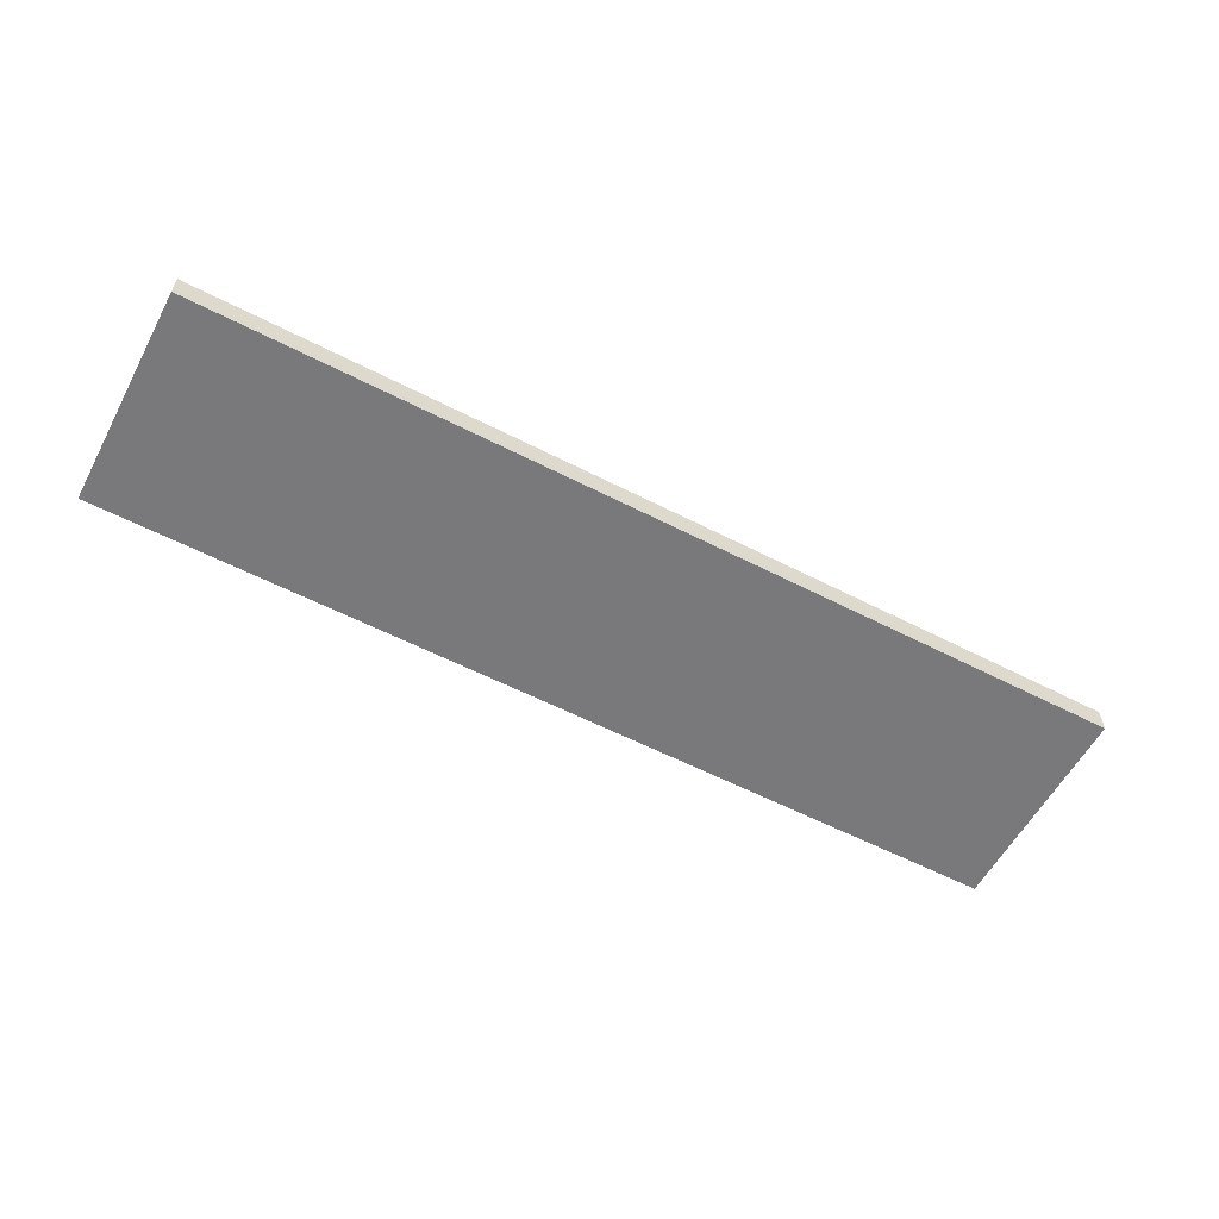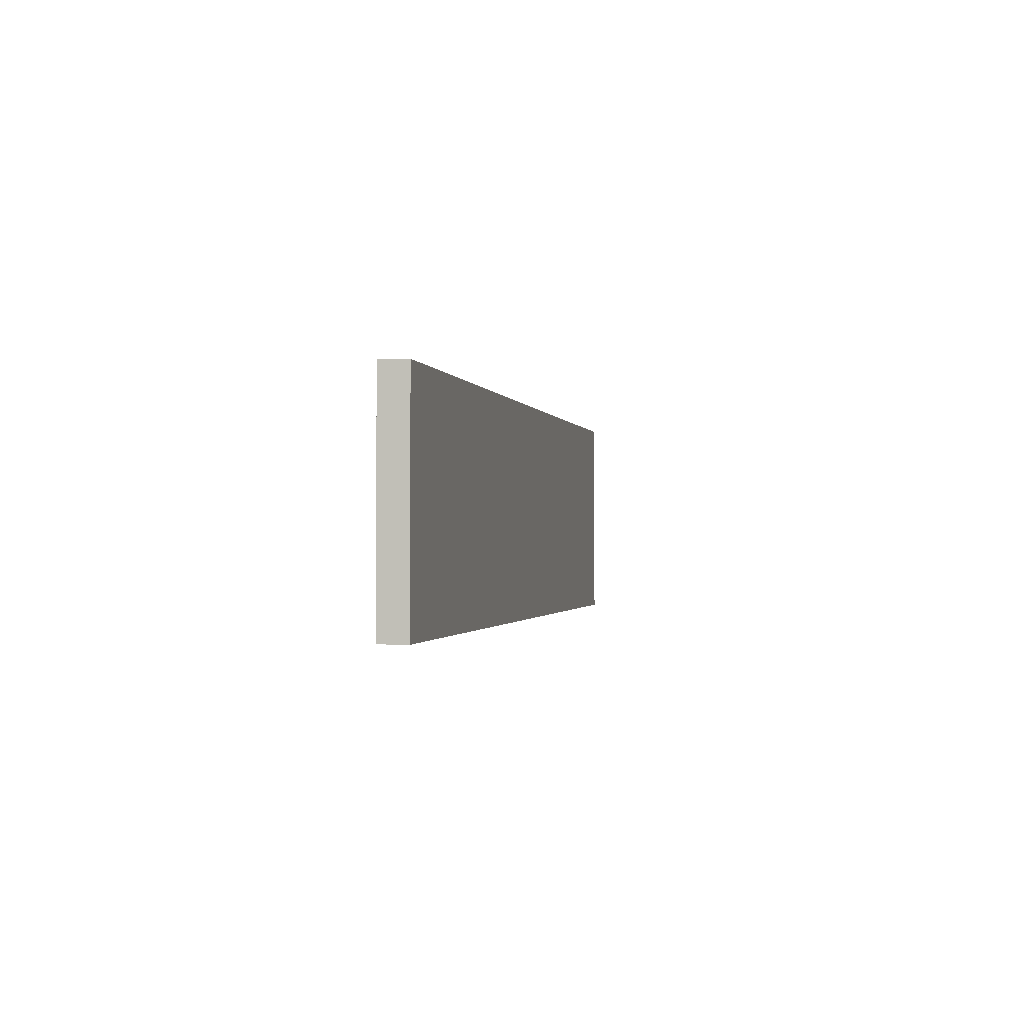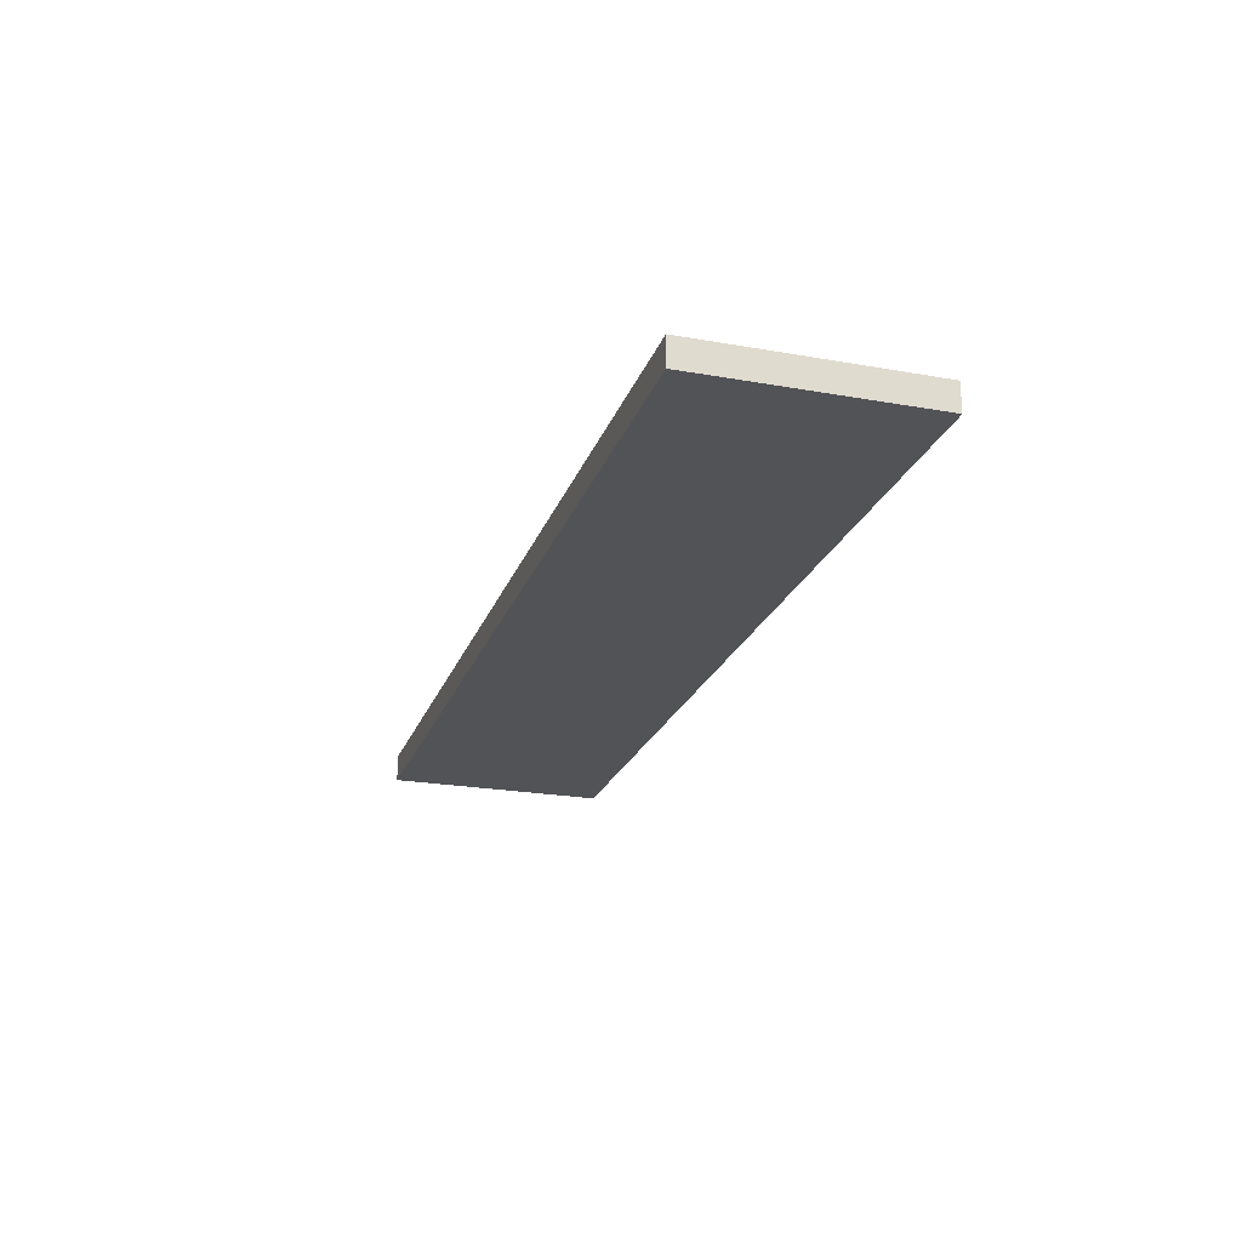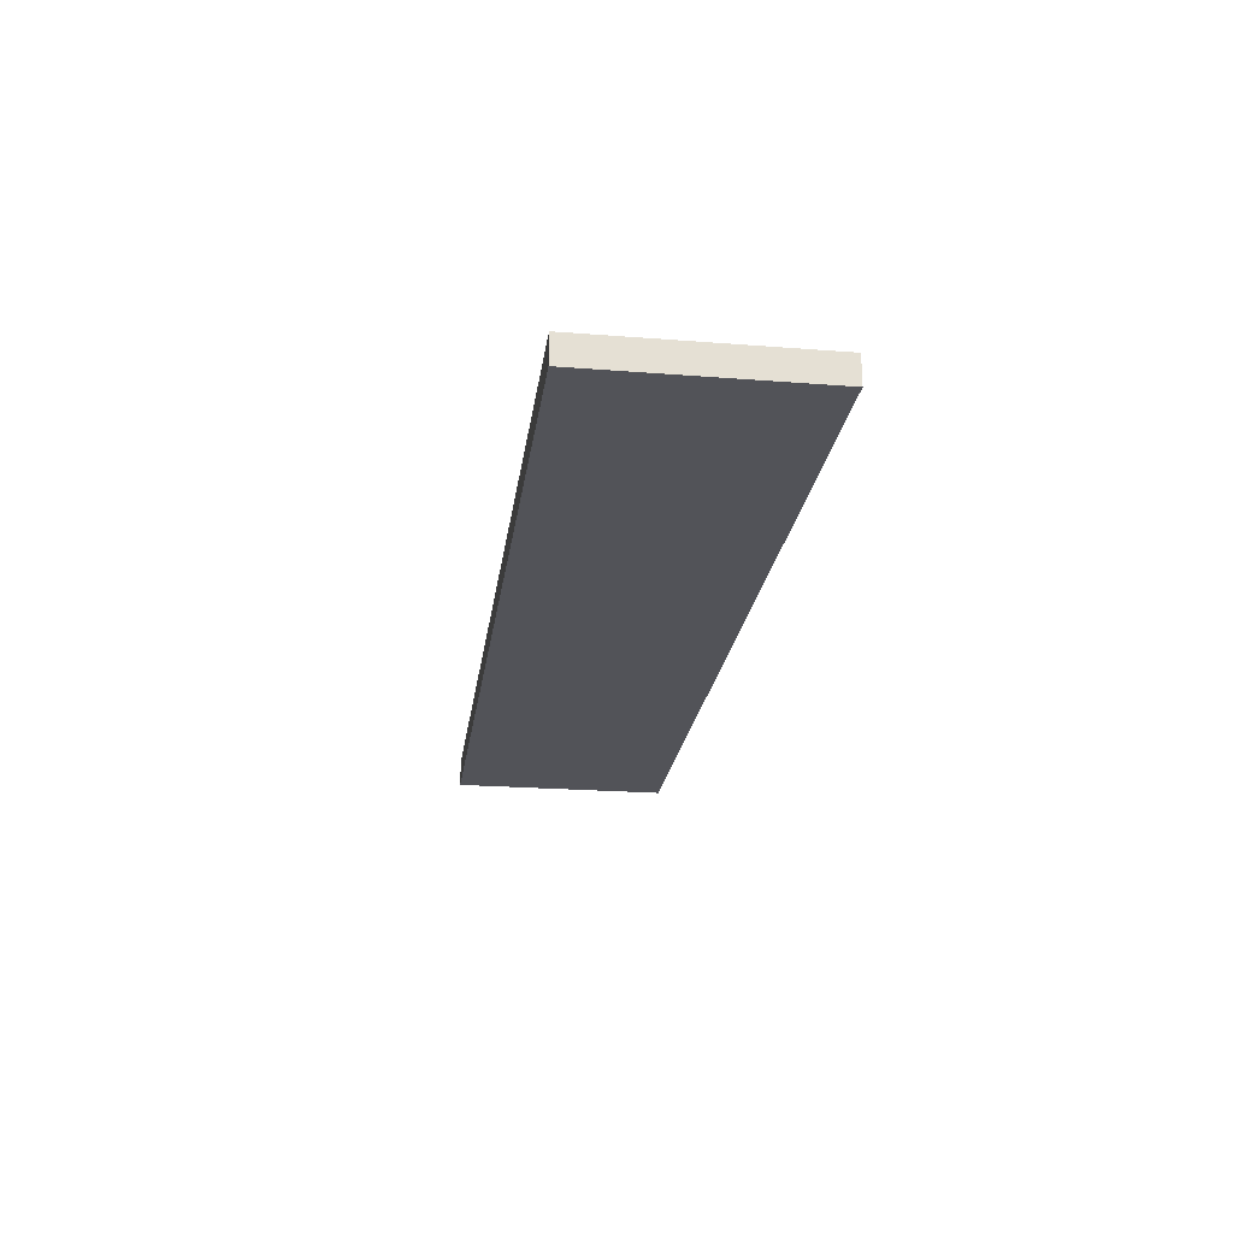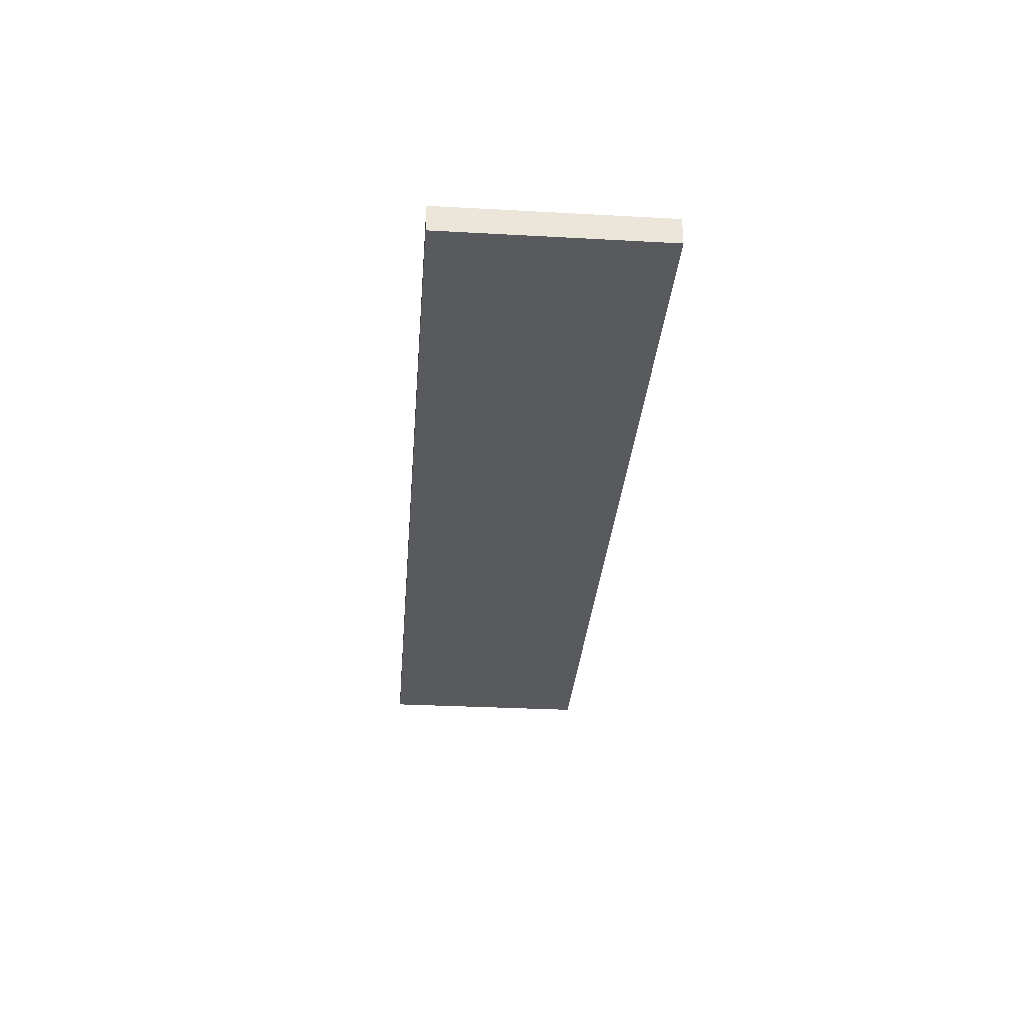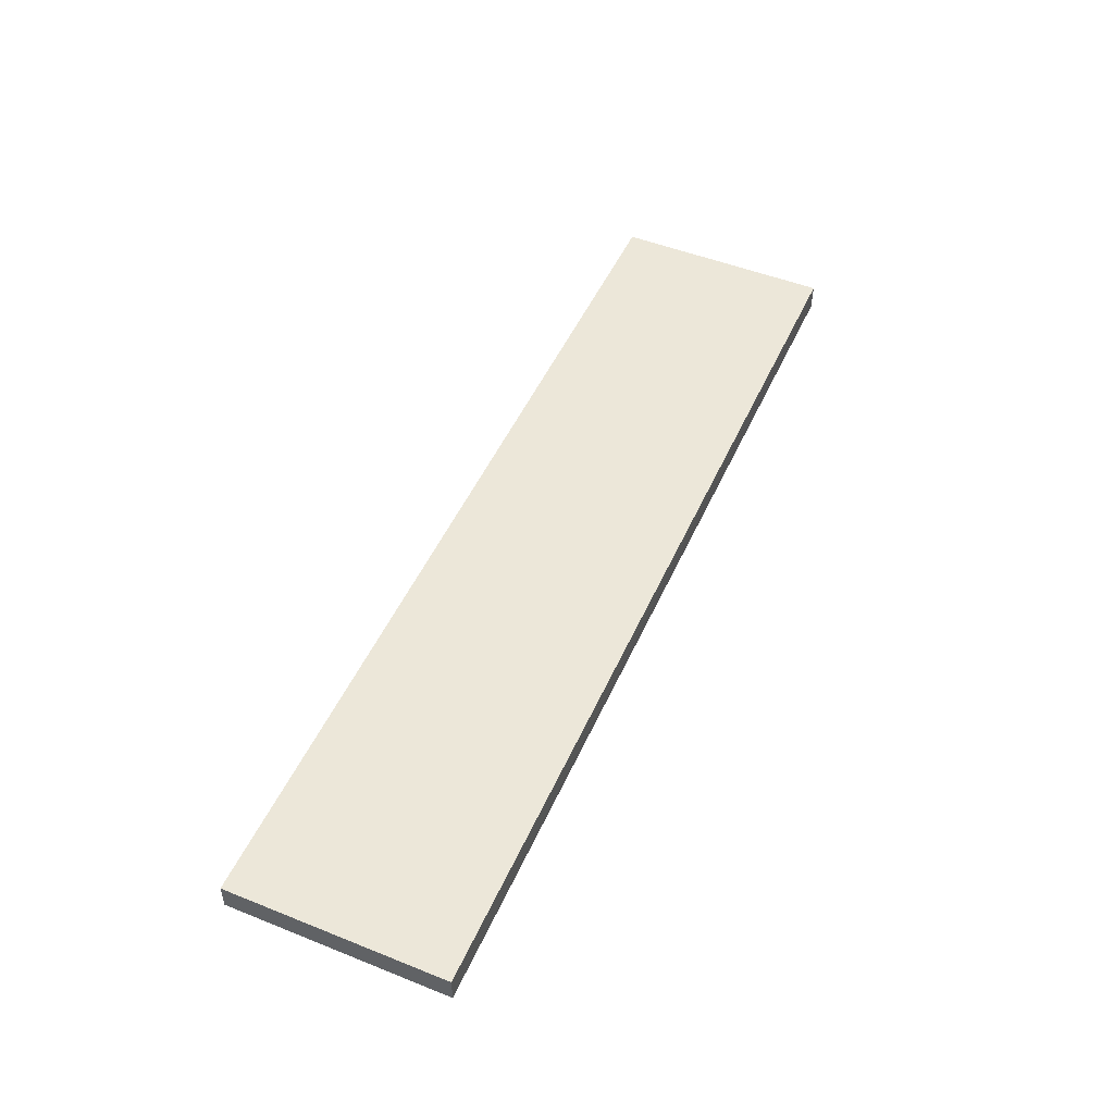
<metadata>
{"format":"obj","ext":"obj","renderer":"f3d","projection":"perspective","resolution":1024,"background":"white","views":[{"elev":-57.9,"azim":-28.1,"up":"+Y"},{"elev":-1.0,"azim":-78.7,"up":"+Z"},{"elev":-22.5,"azim":73.1,"up":"+Y"},{"elev":-22.6,"azim":-97.7,"up":"+Y"},{"elev":-31.7,"azim":85.5,"up":"+Y"},{"elev":49.8,"azim":113.7,"up":"+Y"}]}
</metadata>
<code>
o 7615
v 2248 1890 16.12
v 2248 1890 16.12
v 2248 1890 16.12
v 2248 1890 16.2
v 2248 1890 16.2
v 2248 1890 16.2
v 2248 1890 16.12
v 2248 1890 16.12
v 2248 1890 16.12
v 2248 1890 16.2
v 2248 1890 16.12
v 2248 1890 16.2
v 2248 1890 16.2
v 2248 1890 16.2
v 2248 1890 16.2
v 2248 1890 16.2
v 2248 1890 16.12
v 2248 1890 16.2
v 2248 1890 16.12
v 2248 1890 16.2
v 2248 1890 16.2
v 2248 1890 16.12
v 2248 1890 16.2
v 2248 1890 16.2
v 2248 1890 16.12
v 2248 1890 16.12
v 2248 1890 16.2
v 2248 1890 16.12
v 2248 1890 16.12
f 1 2 3
f 1 4 5
f 6 2 7
f 8 9 7
f 10 7 11
f 12 13 14
f 14 15 16
f 17 15 18
f 19 20 21
f 22 23 20
f 24 25 26
f 27 28 29

</code>
